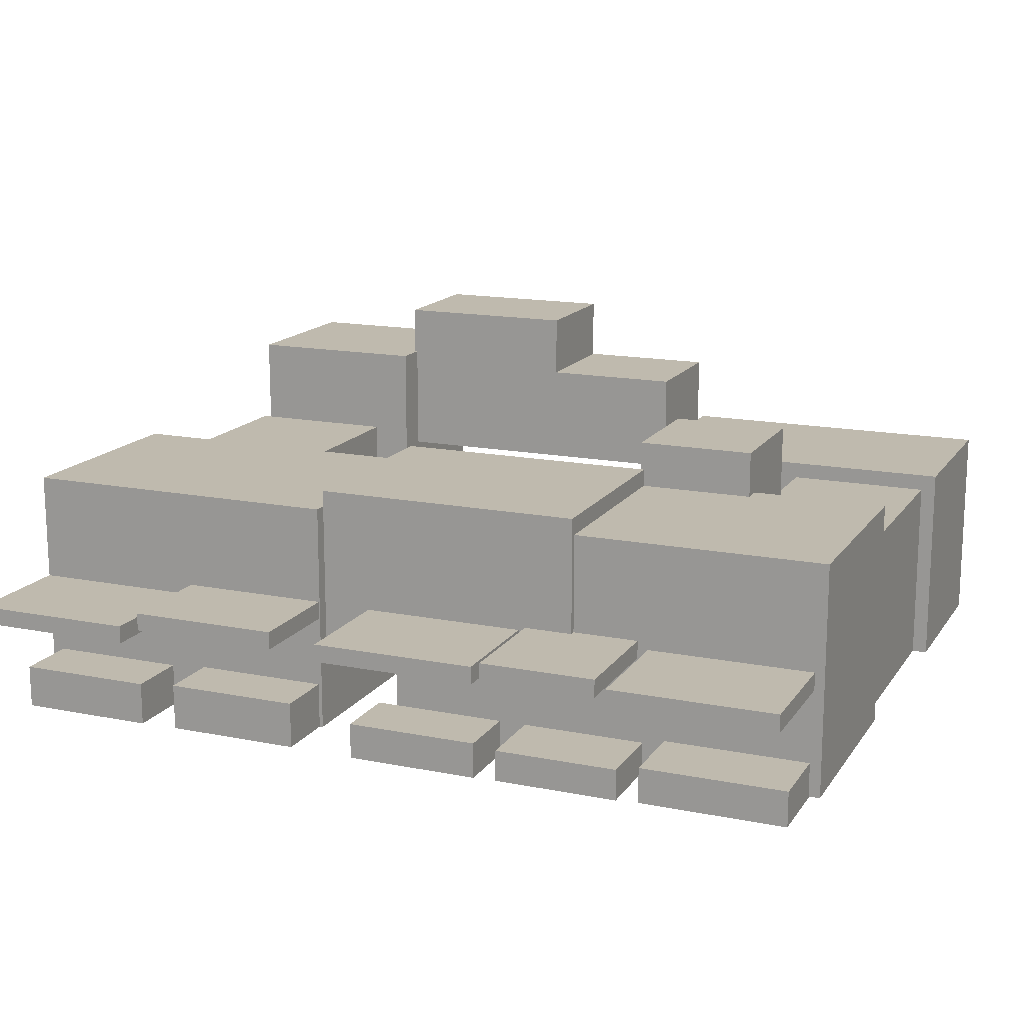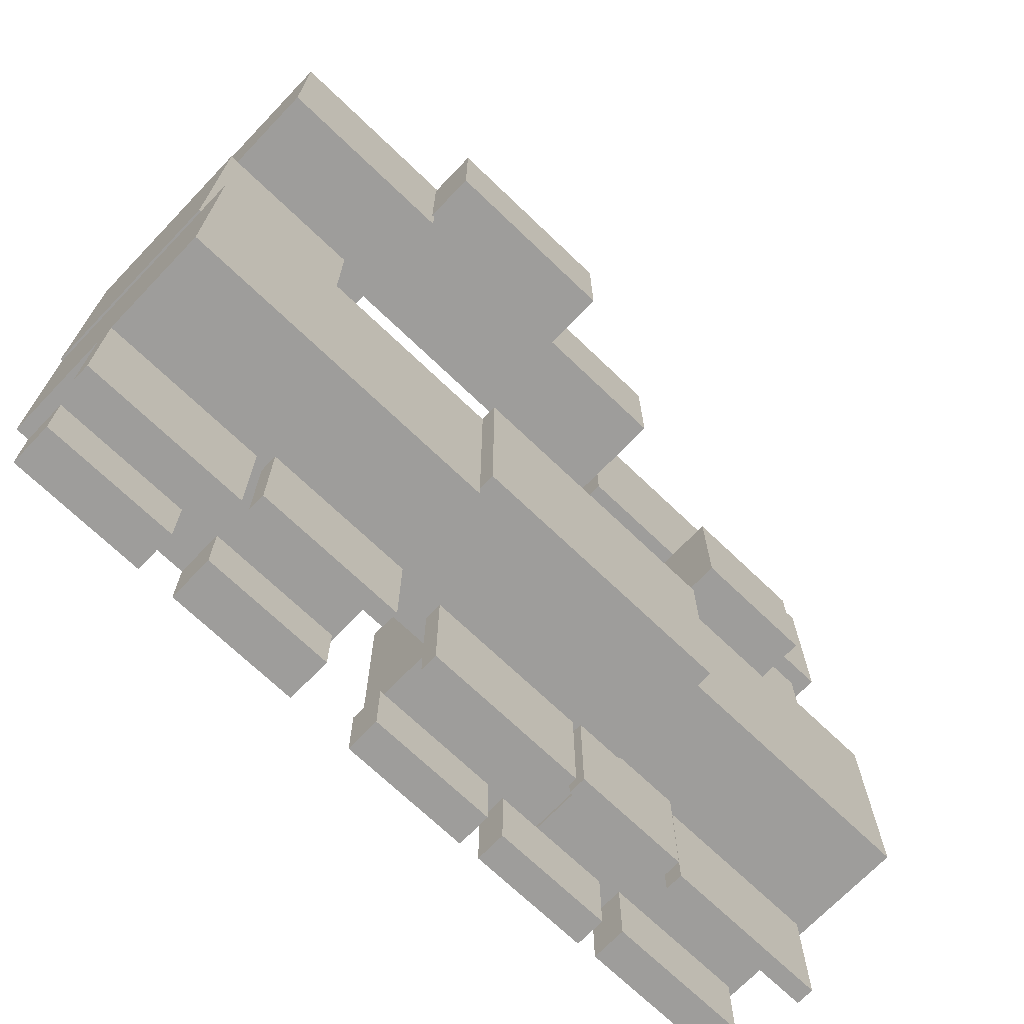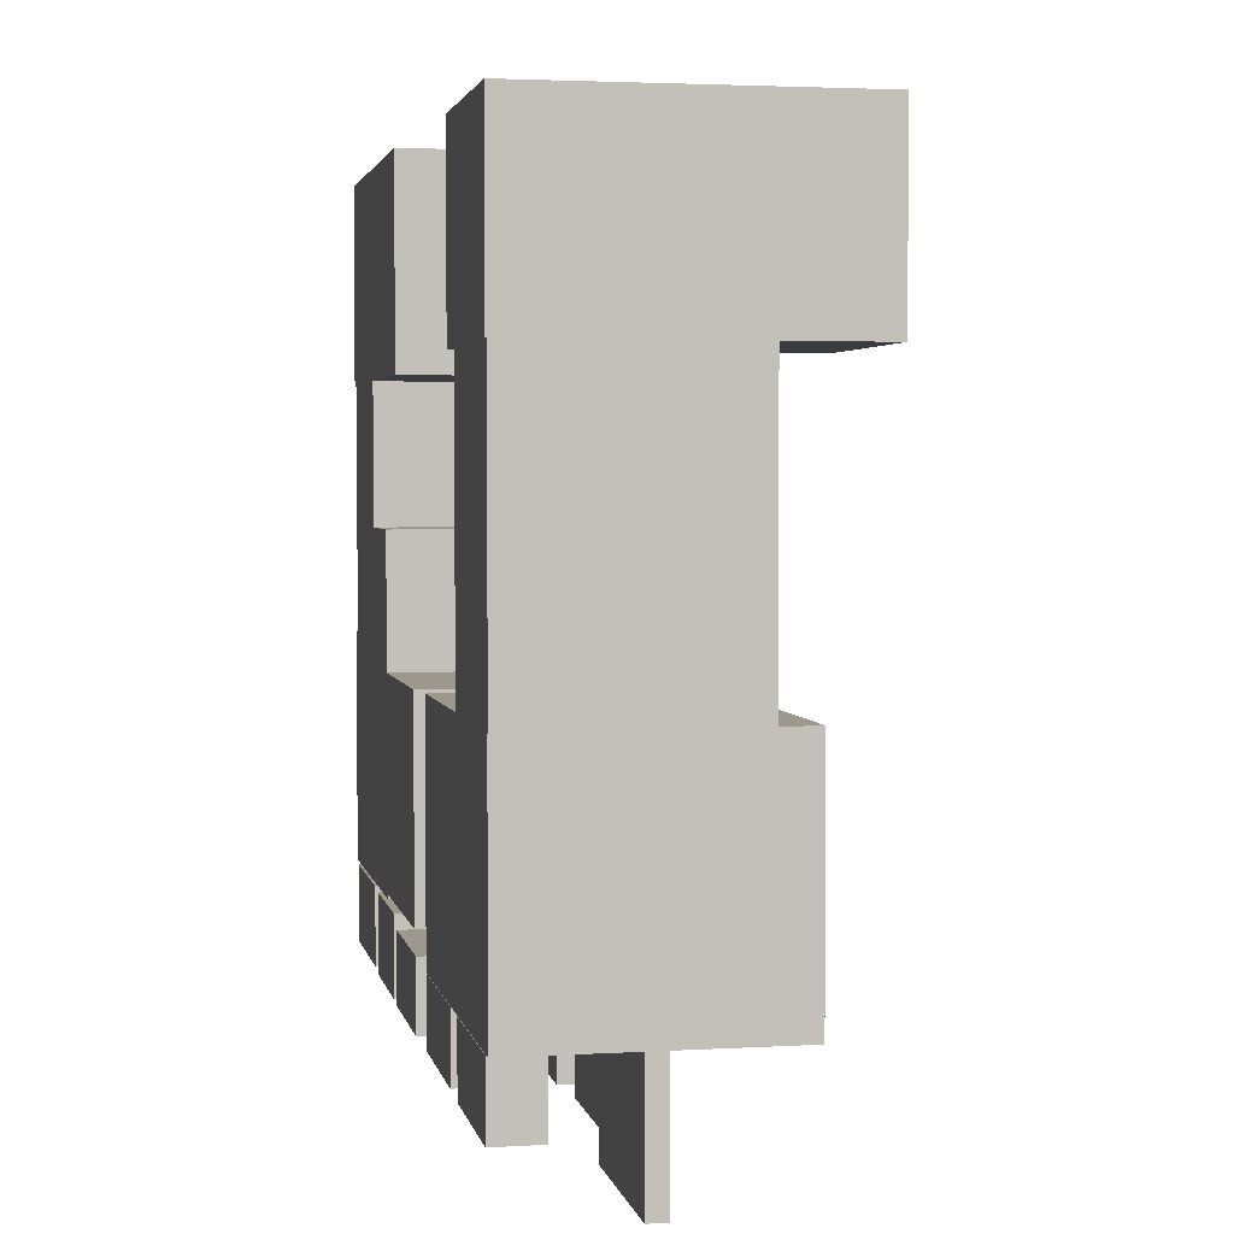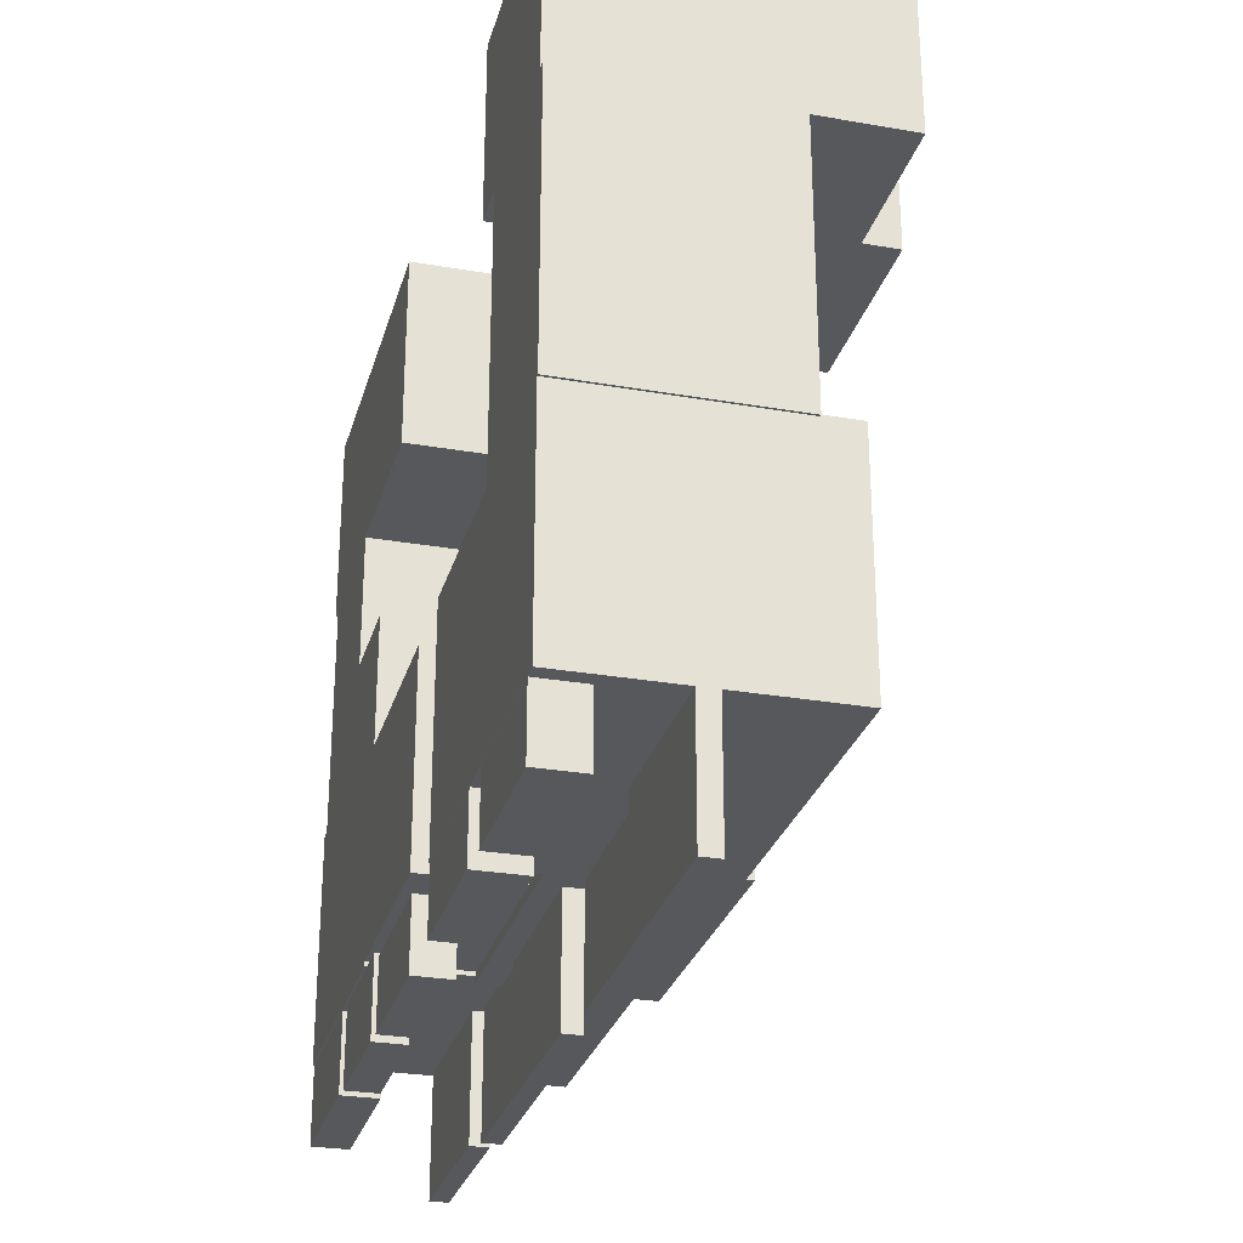
<metadata>
{"format":"obj","ext":"obj","renderer":"f3d","projection":"perspective","resolution":1024,"background":"white","views":[{"elev":15.5,"azim":-157.2,"up":"+Y"},{"elev":-70.7,"azim":136.2,"up":"+Z"},{"elev":3.0,"azim":78.9,"up":"+Z"},{"elev":-27.8,"azim":75.1,"up":"+Z"}]}
</metadata>
<code>
o block1
v 4.298 0 1.485
v 4.298 7.736 1.485
v 4.298 0 -3.049
v 4.298 7.736 -3.049
v 9.347 0 1.485
v 9.347 7.736 1.485
v 9.347 0 -3.049
v 9.347 7.736 -3.049
v 5.378 0 -3.04
v 5.378 5.281 -3.04
v 5.378 0 -10.03
v 5.378 5.281 -10.03
v 9.57 0 -3.04
v 9.57 5.281 -3.04
v 9.57 0 -10.03
v 9.57 5.281 -10.03
v 0.8159 0 -9.986
v 0.8159 6.19 -9.986
v 0.8159 0 -15.81
v 0.8159 6.19 -15.81
v 9.515 0 -9.986
v 9.515 6.19 -9.986
v 9.515 0 -15.81
v 9.515 6.19 -15.81
v -6.361 0 -10.06
v -6.361 2.664 -10.06
v -6.361 0 -15.21
v -6.361 2.664 -15.21
v -1.165 0 -10.06
v -1.165 2.664 -10.06
v -1.165 0 -15.21
v -1.165 2.664 -15.21
v -13.03 0 -9.457
v -13.03 6.154 -9.457
v -13.03 0 -15.32
v -13.03 6.154 -15.32
v -6.252 0 -9.457
v -6.252 6.154 -9.457
v -6.252 0 -15.32
v -6.252 6.154 -15.32
v -12.73 0 -2.987
v -12.73 5.051 -2.987
v -12.73 0 -9.62
v -12.73 5.051 -9.62
v -8.903 0 -2.987
v -8.903 5.051 -2.987
v -8.903 0 -9.62
v -8.903 5.051 -9.62
v -13.13 0 1.78
v -13.13 5.493 1.78
v -13.13 0 -3.255
v -13.13 5.493 -3.255
v -4.317 0 1.78
v -4.317 5.493 1.78
v -4.317 0 -3.255
v -4.317 5.493 -3.255
v -6.34 2.458 -9.975
v 0.8226 2.458 -9.975
v -6.34 6.621 -9.975
v 0.8226 6.621 -9.975
v -6.34 2.458 -15.47
v 0.8226 2.458 -15.47
v -6.34 6.621 -15.47
v 0.8226 6.621 -15.47
v -9.393 0 -6.749
v -9.393 7.381 -6.749
v -9.393 0 -9.965
v -9.393 7.381 -9.965
v -6.25 0 -6.749
v -6.25 7.381 -6.749
v -6.25 0 -9.965
v -6.25 7.381 -9.965
v -0.6155 4.688 1.18
v -0.6155 9.104 1.18
v -0.6155 4.688 -2.154
v -0.6155 9.104 -2.154
v 4.368 4.688 1.18
v 4.368 9.104 1.18
v 4.368 4.688 -2.154
v 4.368 9.104 -2.154
v -4.327 4.687 1.18
v -4.327 7.422 1.18
v -4.327 4.687 -2.147
v -4.327 7.422 -2.147
v -0.6155 4.687 1.18
v -0.6155 7.422 1.18
v -0.6155 4.687 -2.147
v -0.6155 7.422 -2.147
v 4.298 0 -3.049
v 4.298 0 -3.049
v 4.298 0 1.485
v 4.298 0 1.485
v 4.298 7.736 1.485
v 4.298 7.736 1.485
v 4.298 7.736 -3.049
v 4.298 7.736 -3.049
v 9.347 0 -3.049
v 9.347 0 -3.049
v 9.347 7.736 -3.049
v 9.347 7.736 -3.049
v 9.347 0 1.485
v 9.347 0 1.485
v 9.347 7.736 1.485
v 9.347 7.736 1.485
v 5.378 0 -10.03
v 5.378 0 -10.03
v 5.378 0 -3.04
v 5.378 0 -3.04
v 5.378 5.281 -3.04
v 5.378 5.281 -3.04
v 5.378 5.281 -10.03
v 5.378 5.281 -10.03
v 9.57 0 -10.03
v 9.57 0 -10.03
v 9.57 5.281 -10.03
v 9.57 5.281 -10.03
v 9.57 0 -3.04
v 9.57 0 -3.04
v 9.57 5.281 -3.04
v 9.57 5.281 -3.04
v 0.8159 0 -15.81
v 0.8159 0 -15.81
v 0.8159 0 -9.986
v 0.8159 0 -9.986
v 0.8159 6.19 -9.986
v 0.8159 6.19 -9.986
v 0.8159 6.19 -15.81
v 0.8159 6.19 -15.81
v 9.515 0 -15.81
v 9.515 0 -15.81
v 9.515 6.19 -15.81
v 9.515 6.19 -15.81
v 9.515 0 -9.986
v 9.515 0 -9.986
v 9.515 6.19 -9.986
v 9.515 6.19 -9.986
v -6.361 0 -15.21
v -6.361 0 -15.21
v -6.361 0 -10.06
v -6.361 0 -10.06
v -6.361 2.664 -10.06
v -6.361 2.664 -10.06
v -6.361 2.664 -15.21
v -6.361 2.664 -15.21
v -1.165 0 -15.21
v -1.165 0 -15.21
v -1.165 2.664 -15.21
v -1.165 2.664 -15.21
v -1.165 0 -10.06
v -1.165 0 -10.06
v -1.165 2.664 -10.06
v -1.165 2.664 -10.06
v -13.03 0 -15.32
v -13.03 0 -15.32
v -13.03 0 -9.457
v -13.03 0 -9.457
v -13.03 6.154 -9.457
v -13.03 6.154 -9.457
v -13.03 6.154 -15.32
v -13.03 6.154 -15.32
v -6.252 0 -15.32
v -6.252 0 -15.32
v -6.252 6.154 -15.32
v -6.252 6.154 -15.32
v -6.252 0 -9.457
v -6.252 0 -9.457
v -6.252 6.154 -9.457
v -6.252 6.154 -9.457
v -12.73 0 -9.62
v -12.73 0 -9.62
v -12.73 0 -2.987
v -12.73 0 -2.987
v -12.73 5.051 -2.987
v -12.73 5.051 -2.987
v -12.73 5.051 -9.62
v -12.73 5.051 -9.62
v -8.903 0 -9.62
v -8.903 0 -9.62
v -8.903 5.051 -9.62
v -8.903 5.051 -9.62
v -8.903 0 -2.987
v -8.903 0 -2.987
v -8.903 5.051 -2.987
v -8.903 5.051 -2.987
v -13.13 0 -3.255
v -13.13 0 -3.255
v -13.13 0 1.78
v -13.13 0 1.78
v -13.13 5.493 1.78
v -13.13 5.493 1.78
v -13.13 5.493 -3.255
v -13.13 5.493 -3.255
v -4.317 0 -3.255
v -4.317 0 -3.255
v -4.317 5.493 -3.255
v -4.317 5.493 -3.255
v -4.317 0 1.78
v -4.317 0 1.78
v -4.317 5.493 1.78
v -4.317 5.493 1.78
v -6.34 6.621 -9.975
v -6.34 6.621 -9.975
v -6.34 2.458 -9.975
v -6.34 2.458 -9.975
v 0.8226 2.458 -9.975
v 0.8226 2.458 -9.975
v 0.8226 6.621 -9.975
v 0.8226 6.621 -9.975
v -6.34 6.621 -15.47
v -6.34 6.621 -15.47
v 0.8226 6.621 -15.47
v 0.8226 6.621 -15.47
v -6.34 2.458 -15.47
v -6.34 2.458 -15.47
v 0.8226 2.458 -15.47
v 0.8226 2.458 -15.47
v -9.393 0 -9.965
v -9.393 0 -9.965
v -9.393 0 -6.749
v -9.393 0 -6.749
v -9.393 7.381 -6.749
v -9.393 7.381 -6.749
v -9.393 7.381 -9.965
v -9.393 7.381 -9.965
v -6.25 0 -9.965
v -6.25 0 -9.965
v -6.25 7.381 -9.965
v -6.25 7.381 -9.965
v -6.25 0 -6.749
v -6.25 0 -6.749
v -6.25 7.381 -6.749
v -6.25 7.381 -6.749
v -0.6155 4.688 -2.154
v -0.6155 4.688 -2.154
v -0.6155 4.688 1.18
v -0.6155 4.688 1.18
v -0.6155 9.104 1.18
v -0.6155 9.104 1.18
v -0.6155 9.104 -2.154
v -0.6155 9.104 -2.154
v 4.368 4.688 -2.154
v 4.368 4.688 -2.154
v 4.368 9.104 -2.154
v 4.368 9.104 -2.154
v 4.368 4.688 1.18
v 4.368 4.688 1.18
v 4.368 9.104 1.18
v 4.368 9.104 1.18
v -4.327 4.687 -2.147
v -4.327 4.687 -2.147
v -4.327 4.687 1.18
v -4.327 4.687 1.18
v -4.327 7.422 1.18
v -4.327 7.422 1.18
v -4.327 7.422 -2.147
v -4.327 7.422 -2.147
v -0.6155 4.687 -2.147
v -0.6155 4.687 -2.147
v -0.6155 7.422 -2.147
v -0.6155 7.422 -2.147
v -0.6155 4.687 1.18
v -0.6155 4.687 1.18
v -0.6155 7.422 1.18
v -0.6155 7.422 1.18
v 5.132 2.845 -15.81
v 5.132 2.845 -18.94
v 9.515 2.845 -15.81
v 9.515 2.845 -18.94
v 5.132 3.315 -15.81
v 5.132 3.315 -18.94
v 9.515 3.315 -15.81
v 9.515 3.315 -18.94
v 0.8385 3.129 -15.8
v 0.8385 3.129 -18.57
v 4.819 3.129 -15.8
v 4.819 3.129 -18.57
v 0.8385 3.599 -15.8
v 0.8385 3.599 -18.57
v 4.819 3.599 -15.8
v 4.819 3.599 -18.57
v -4.864 2.974 -15.43
v -4.864 2.974 -18.57
v -0.4808 2.974 -15.43
v -0.4808 2.974 -18.57
v -4.864 3.444 -15.43
v -4.864 3.444 -18.57
v -0.4808 3.444 -15.43
v -0.4808 3.444 -18.57
v -8.102 3.057 -15.32
v -8.102 3.057 -18.45
v -5.04 3.057 -15.32
v -5.04 3.057 -18.45
v -8.102 3.527 -15.32
v -8.102 3.527 -18.45
v -5.04 3.527 -15.32
v -5.04 3.527 -18.45
v -12.77 2.847 -15.32
v -12.77 2.847 -18.45
v -8.385 2.847 -15.32
v -8.385 2.847 -18.45
v -12.77 3.317 -15.32
v -12.77 3.317 -18.45
v -8.385 3.317 -15.32
v -8.385 3.317 -18.45
v 9.515 2.845 -15.81
v 9.515 2.845 -15.81
v 5.132 2.845 -15.81
v 5.132 2.845 -15.81
v 5.132 2.845 -18.94
v 5.132 2.845 -18.94
v 9.515 2.845 -18.94
v 9.515 2.845 -18.94
v 9.515 3.315 -15.81
v 9.515 3.315 -15.81
v 9.515 3.315 -18.94
v 9.515 3.315 -18.94
v 5.132 3.315 -15.81
v 5.132 3.315 -15.81
v 5.132 3.315 -18.94
v 5.132 3.315 -18.94
v 4.819 3.129 -15.8
v 4.819 3.129 -15.8
v 0.8385 3.129 -15.8
v 0.8385 3.129 -15.8
v 0.8385 3.129 -18.57
v 0.8385 3.129 -18.57
v 4.819 3.129 -18.57
v 4.819 3.129 -18.57
v 4.819 3.599 -15.8
v 4.819 3.599 -15.8
v 4.819 3.599 -18.57
v 4.819 3.599 -18.57
v 0.8385 3.599 -15.8
v 0.8385 3.599 -15.8
v 0.8385 3.599 -18.57
v 0.8385 3.599 -18.57
v -0.4808 2.974 -15.43
v -0.4808 2.974 -15.43
v -4.864 2.974 -15.43
v -4.864 2.974 -15.43
v -4.864 2.974 -18.57
v -4.864 2.974 -18.57
v -0.4808 2.974 -18.57
v -0.4808 2.974 -18.57
v -0.4808 3.444 -15.43
v -0.4808 3.444 -15.43
v -0.4808 3.444 -18.57
v -0.4808 3.444 -18.57
v -4.864 3.444 -15.43
v -4.864 3.444 -15.43
v -4.864 3.444 -18.57
v -4.864 3.444 -18.57
v -5.04 3.057 -15.32
v -5.04 3.057 -15.32
v -8.102 3.057 -15.32
v -8.102 3.057 -15.32
v -8.102 3.057 -18.45
v -8.102 3.057 -18.45
v -5.04 3.057 -18.45
v -5.04 3.057 -18.45
v -5.04 3.527 -15.32
v -5.04 3.527 -15.32
v -5.04 3.527 -18.45
v -5.04 3.527 -18.45
v -8.102 3.527 -15.32
v -8.102 3.527 -15.32
v -8.102 3.527 -18.45
v -8.102 3.527 -18.45
v -8.385 2.847 -15.32
v -8.385 2.847 -15.32
v -12.77 2.847 -15.32
v -12.77 2.847 -15.32
v -12.77 2.847 -18.45
v -12.77 2.847 -18.45
v -8.385 2.847 -18.45
v -8.385 2.847 -18.45
v -8.385 3.317 -15.32
v -8.385 3.317 -15.32
v -8.385 3.317 -18.45
v -8.385 3.317 -18.45
v -12.77 3.317 -15.32
v -12.77 3.317 -15.32
v -12.77 3.317 -18.45
v -12.77 3.317 -18.45
v 5.511 0 -15.83
v 5.511 1.15 -15.83
v 5.511 0 -17.5
v 5.511 1.15 -17.5
v 9.166 0 -15.83
v 9.166 1.15 -15.83
v 9.166 0 -17.5
v 9.166 1.15 -17.5
v 0.9049 0 -15.82
v 0.9049 1.233 -15.82
v 0.9049 0 -17.45
v 0.9049 1.233 -17.45
v 4.508 0 -15.82
v 4.508 1.233 -15.82
v 4.508 0 -17.45
v 4.508 1.233 -17.45
v -4.445 1e-06 -15.76
v -4.445 0.9484 -15.76
v -4.445 1e-06 -17.5
v -4.445 0.9484 -17.5
v -0.9036 1e-06 -15.76
v -0.9036 0.9484 -15.76
v -0.9036 1e-06 -17.5
v -0.9036 0.9484 -17.5
v -8.329 0 -15.47
v -8.329 0.8256 -15.47
v -8.329 0 -17.45
v -8.329 0.8256 -17.45
v -5.041 0 -15.47
v -5.041 0.8256 -15.47
v -5.041 0 -17.45
v -5.041 0.8256 -17.45
v -12.75 0 -15.41
v -12.75 0.939 -15.41
v -12.75 0 -17.37
v -12.75 0.939 -17.37
v -8.899 0 -15.41
v -8.899 0.939 -15.41
v -8.899 0 -17.37
v -8.899 0.939 -17.37
v 5.511 0 -17.5
v 5.511 0 -17.5
v 5.511 0 -15.83
v 5.511 0 -15.83
v 5.511 1.15 -15.83
v 5.511 1.15 -15.83
v 5.511 1.15 -17.5
v 5.511 1.15 -17.5
v 9.166 0 -17.5
v 9.166 0 -17.5
v 9.166 1.15 -17.5
v 9.166 1.15 -17.5
v 9.166 0 -15.83
v 9.166 0 -15.83
v 9.166 1.15 -15.83
v 9.166 1.15 -15.83
v 0.9049 0 -17.45
v 0.9049 0 -17.45
v 0.9049 0 -15.82
v 0.9049 0 -15.82
v 0.9049 1.233 -15.82
v 0.9049 1.233 -15.82
v 0.9049 1.233 -17.45
v 0.9049 1.233 -17.45
v 4.508 0 -17.45
v 4.508 0 -17.45
v 4.508 1.233 -17.45
v 4.508 1.233 -17.45
v 4.508 0 -15.82
v 4.508 0 -15.82
v 4.508 1.233 -15.82
v 4.508 1.233 -15.82
v -4.445 1e-06 -17.5
v -4.445 1e-06 -17.5
v -4.445 1e-06 -15.76
v -4.445 1e-06 -15.76
v -4.445 0.9484 -15.76
v -4.445 0.9484 -15.76
v -4.445 0.9484 -17.5
v -4.445 0.9484 -17.5
v -0.9036 1e-06 -17.5
v -0.9036 1e-06 -17.5
v -0.9036 0.9484 -17.5
v -0.9036 0.9484 -17.5
v -0.9036 1e-06 -15.76
v -0.9036 1e-06 -15.76
v -0.9036 0.9484 -15.76
v -0.9036 0.9484 -15.76
v -8.329 0 -17.45
v -8.329 0 -17.45
v -8.329 0 -15.47
v -8.329 0 -15.47
v -8.329 0.8256 -15.47
v -8.329 0.8256 -15.47
v -8.329 0.8256 -17.45
v -8.329 0.8256 -17.45
v -5.041 0 -17.45
v -5.041 0 -17.45
v -5.041 0.8256 -17.45
v -5.041 0.8256 -17.45
v -5.041 0 -15.47
v -5.041 0 -15.47
v -5.041 0.8256 -15.47
v -5.041 0.8256 -15.47
v -12.75 0 -17.37
v -12.75 0 -17.37
v -12.75 0 -15.41
v -12.75 0 -15.41
v -12.75 0.939 -15.41
v -12.75 0.939 -15.41
v -12.75 0.939 -17.37
v -12.75 0.939 -17.37
v -8.899 0 -17.37
v -8.899 0 -17.37
v -8.899 0.939 -17.37
v -8.899 0.939 -17.37
v -8.899 0 -15.41
v -8.899 0 -15.41
v -8.899 0.939 -15.41
v -8.899 0.939 -15.41
f 91 93 95 89
f 90 96 99 97
f 98 100 103 101
f 102 104 94 92
f 3 7 5 1
f 8 4 2 6
f 107 109 111 105
f 106 112 115 113
f 114 116 119 117
f 118 120 110 108
f 11 15 13 9
f 16 12 10 14
f 123 125 127 121
f 122 128 131 129
f 130 132 135 133
f 134 136 126 124
f 19 23 21 17
f 24 20 18 22
f 139 141 143 137
f 138 144 147 145
f 146 148 151 149
f 150 152 142 140
f 27 31 29 25
f 32 28 26 30
f 155 157 159 153
f 154 160 163 161
f 162 164 167 165
f 166 168 158 156
f 35 39 37 33
f 40 36 34 38
f 171 173 175 169
f 170 176 179 177
f 178 180 183 181
f 182 184 174 172
f 43 47 45 41
f 48 44 42 46
f 187 189 191 185
f 186 192 195 193
f 194 196 199 197
f 198 200 190 188
f 51 55 53 49
f 56 52 50 54
f 203 205 207 201
f 202 208 211 209
f 210 212 215 213
f 214 216 206 204
f 59 63 61 57
f 64 60 58 62
f 219 221 223 217
f 218 224 227 225
f 226 228 231 229
f 230 232 222 220
f 67 71 69 65
f 72 68 66 70
f 235 237 239 233
f 234 240 243 241
f 242 244 247 245
f 246 248 238 236
f 75 79 77 73
f 80 76 74 78
f 251 253 255 249
f 250 256 259 257
f 258 260 263 261
f 262 264 254 252
f 83 87 85 81
f 88 84 82 86
f 307 309 311 305
f 306 312 315 313
f 314 316 319 317
f 318 320 310 308
f 267 271 269 265
f 272 268 266 270
f 323 325 327 321
f 322 328 331 329
f 330 332 335 333
f 334 336 326 324
f 275 279 277 273
f 280 276 274 278
f 339 341 343 337
f 338 344 347 345
f 346 348 351 349
f 350 352 342 340
f 283 287 285 281
f 288 284 282 286
f 356 357 359 353
f 354 360 363 361
f 362 364 367 365
f 366 368 358 355
f 291 295 293 289
f 296 292 290 294
f 371 373 375 369
f 370 376 379 377
f 378 380 383 381
f 382 384 374 372
f 299 303 301 297
f 304 300 298 302
f 427 429 431 425
f 426 432 435 433
f 434 436 439 437
f 438 440 430 428
f 387 391 389 385
f 392 388 386 390
f 443 445 447 441
f 442 448 451 449
f 450 452 455 453
f 454 456 446 444
f 395 399 397 393
f 400 396 394 398
f 459 461 463 457
f 458 464 467 465
f 466 468 471 469
f 470 472 462 460
f 403 407 405 401
f 408 404 402 406
f 475 477 479 473
f 474 480 483 481
f 482 484 487 485
f 486 488 478 476
f 411 415 413 409
f 416 412 410 414
f 491 493 495 489
f 490 496 499 497
f 498 500 503 501
f 502 504 494 492
f 419 423 421 417
f 424 420 418 422

</code>
